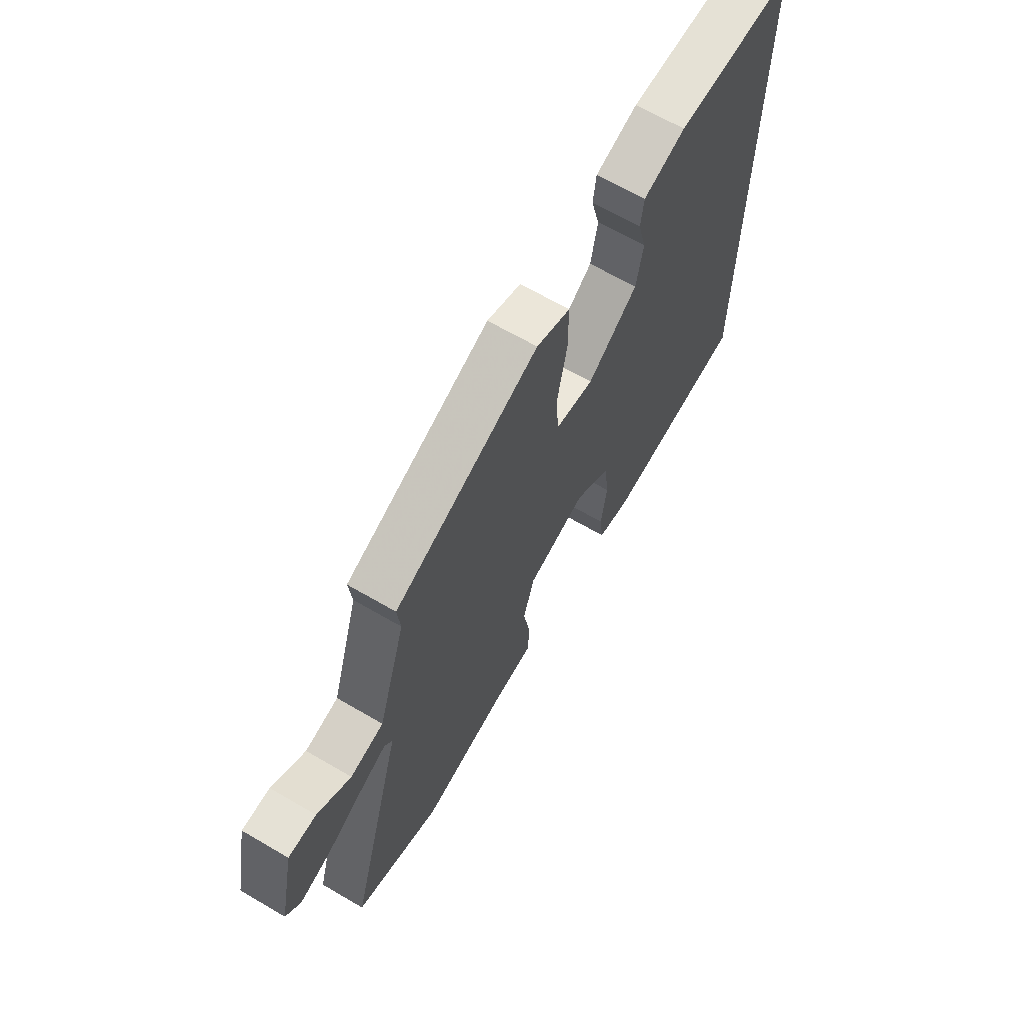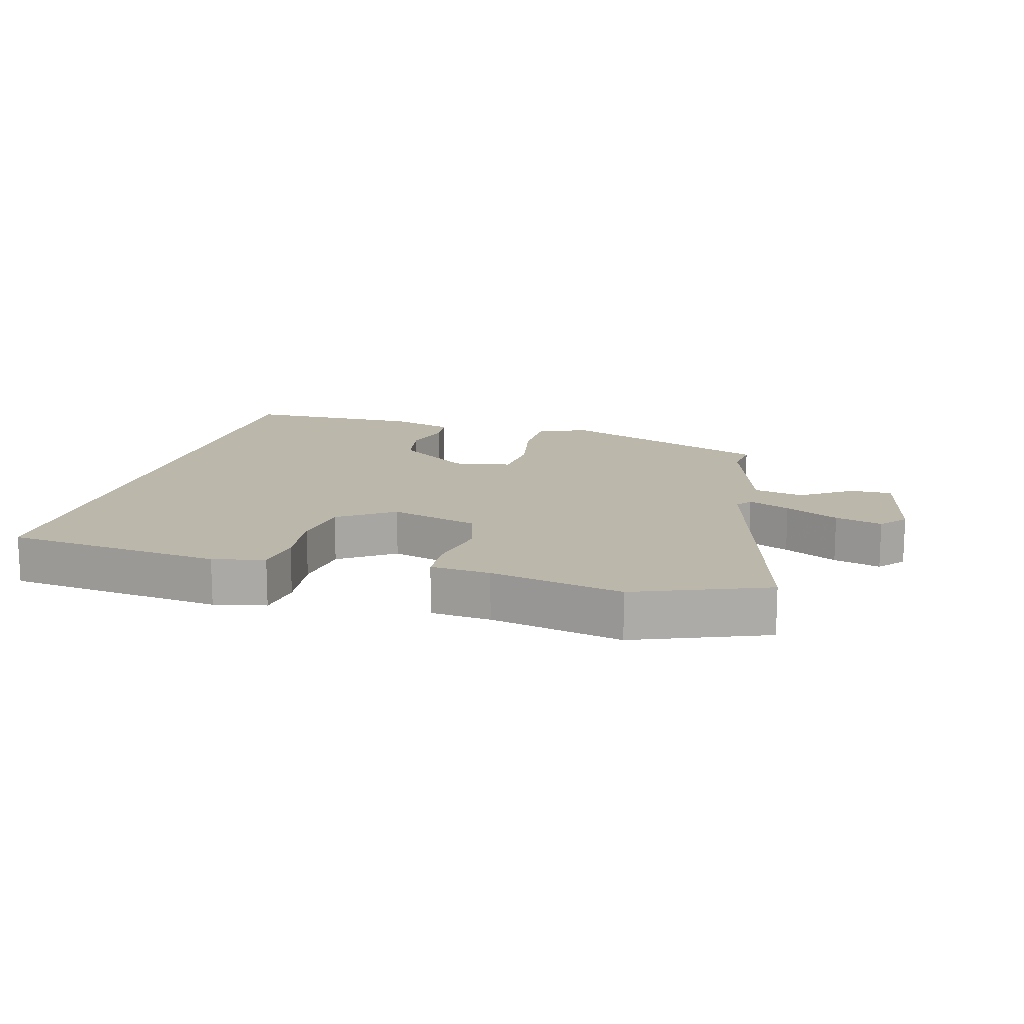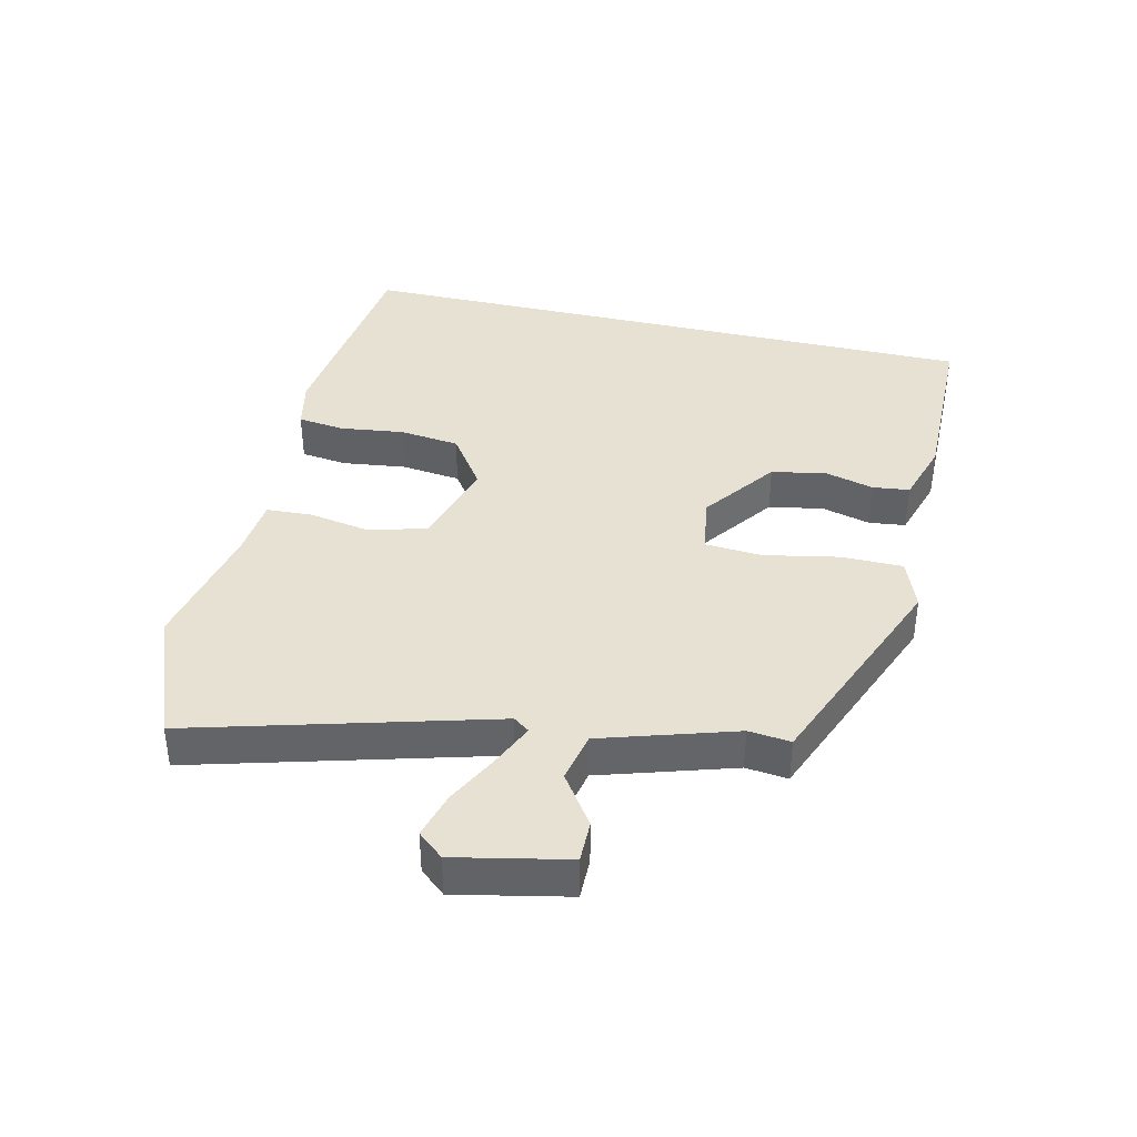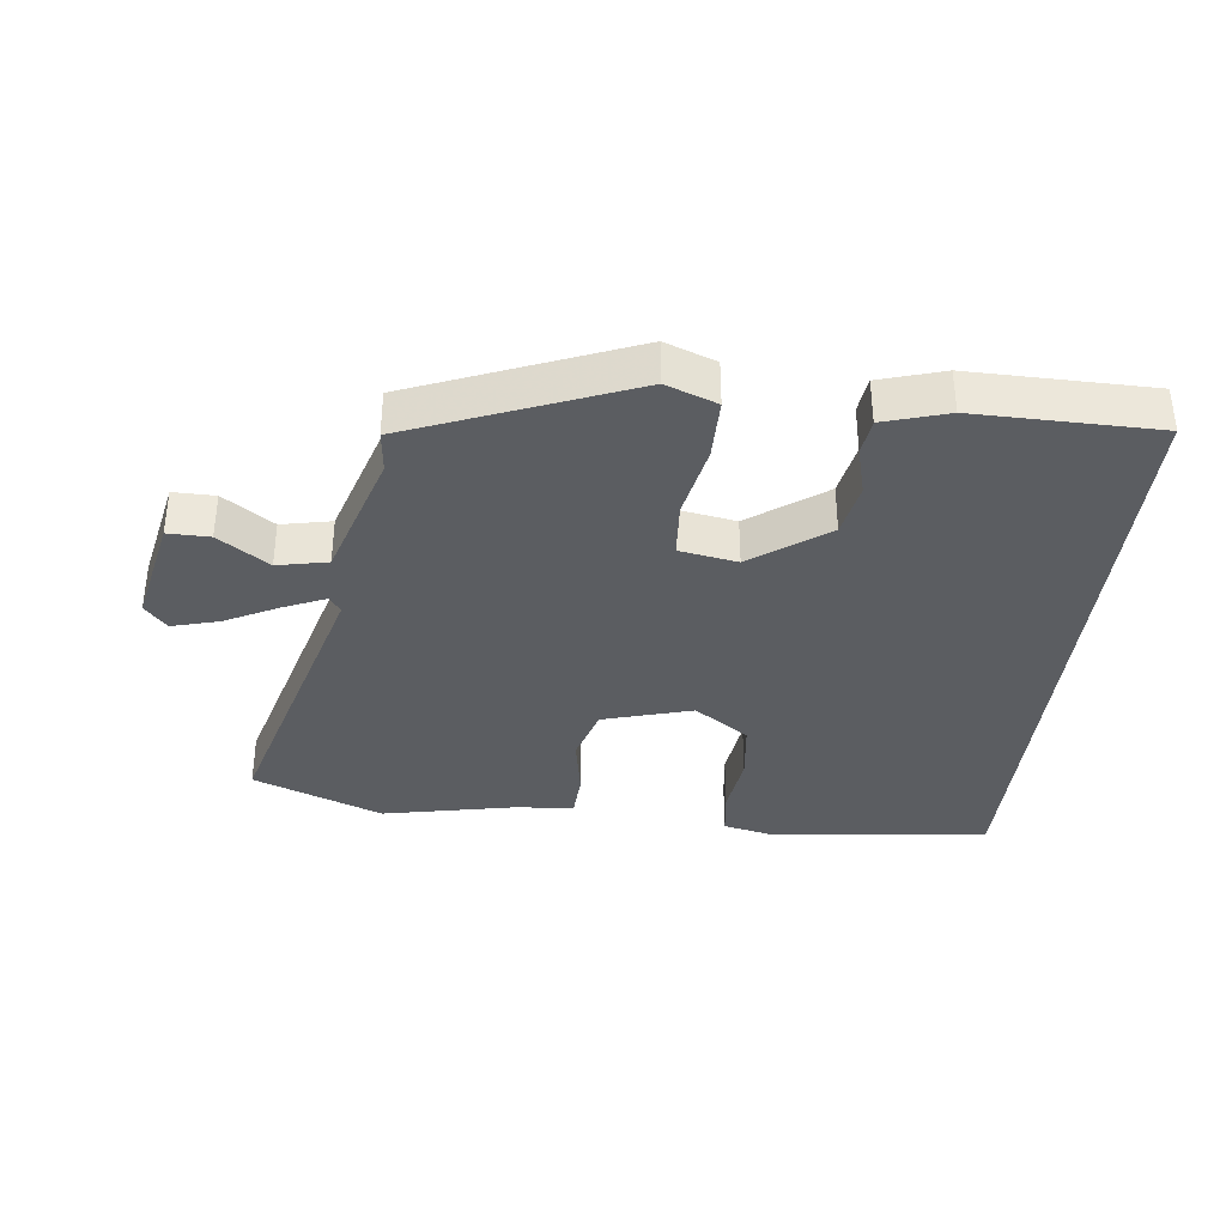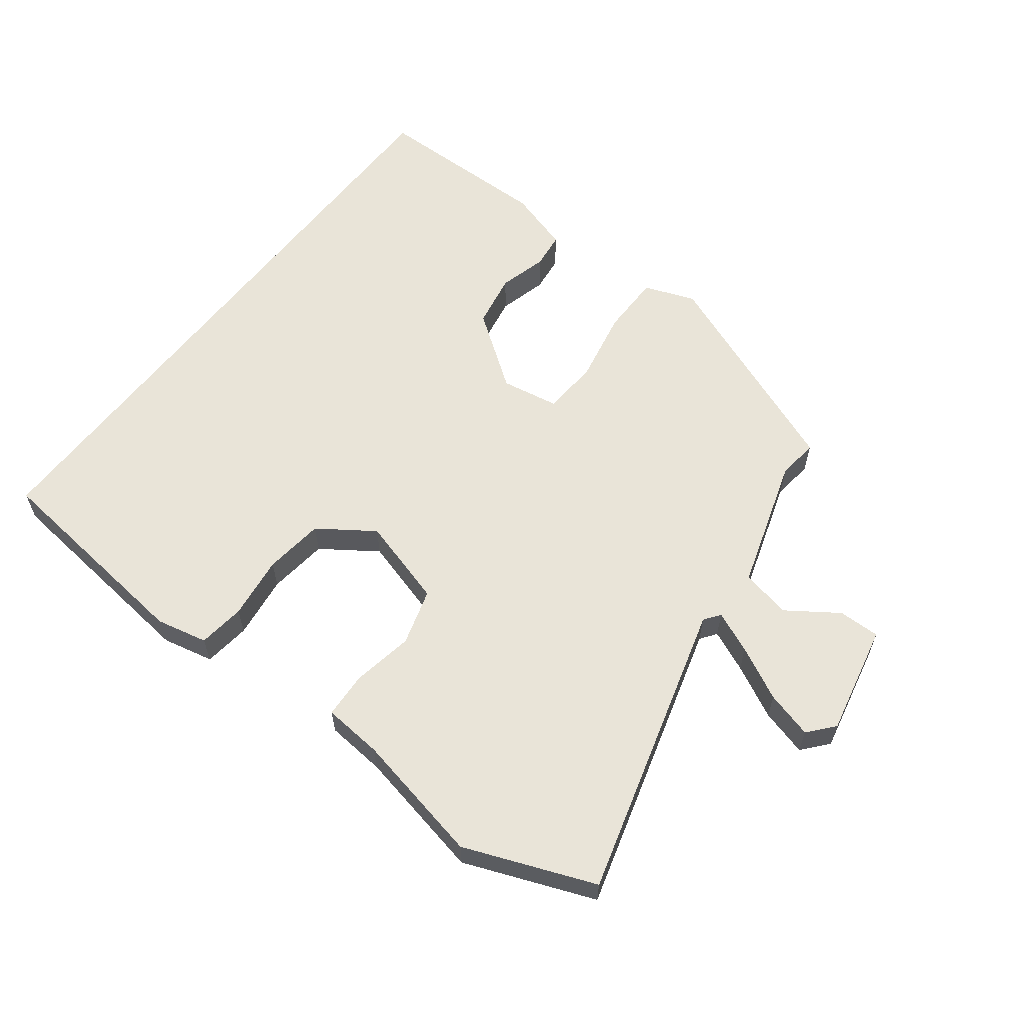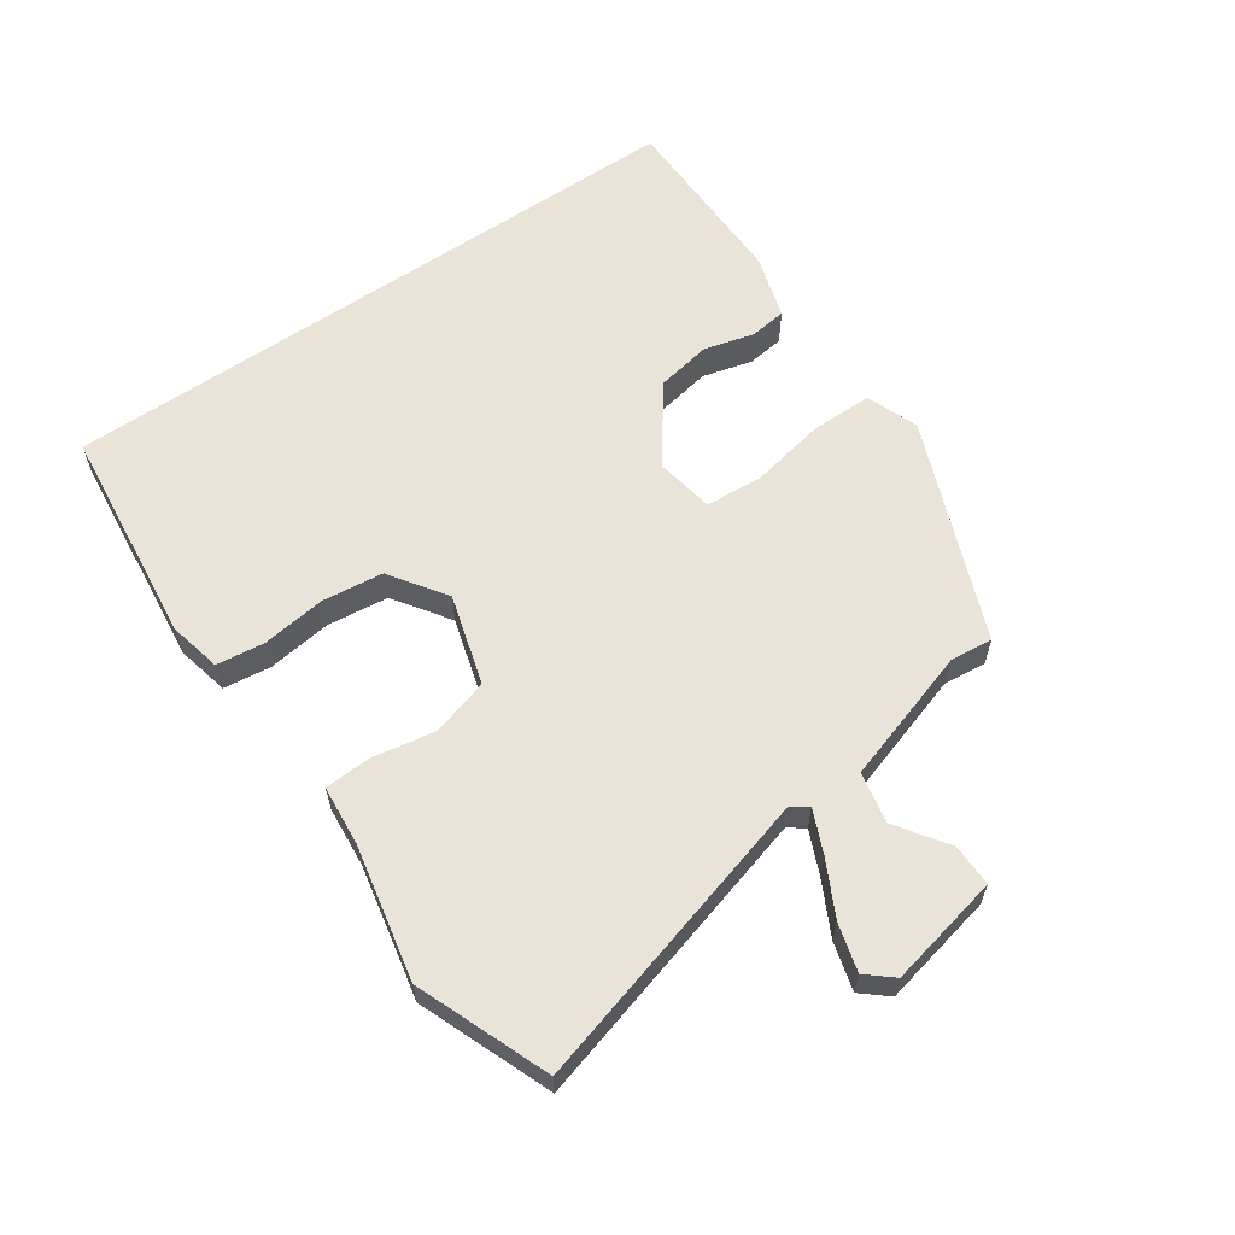
<metadata>
{"format":"obj","ext":"obj","renderer":"f3d","projection":"perspective","resolution":1024,"background":"white","views":[{"elev":65.9,"azim":-59.6,"up":"+Z"},{"elev":14.2,"azim":-164.5,"up":"+Y"},{"elev":38.9,"azim":-76.6,"up":"+Y"},{"elev":-35.9,"azim":-6.3,"up":"+Y"},{"elev":60.1,"azim":-142.4,"up":"+Y"},{"elev":61.0,"azim":-124.5,"up":"+Y"}]}
</metadata>
<code>
v 0.5 0.07 0.522
v 0.5 0.07 -0.476
v 0.162 0.07 -0.513
v 0.082 0.07 -0.495
v 0.073 0.07 -0.422
v 0.086 0.07 -0.323
v 0.075 0.07 -0.229
v -0.01 0.07 -0.17
v -0.149 0.07 -0.21
v -0.175 0.07 -0.298
v -0.158 0.07 -0.395
v -0.162 0.07 -0.466
v -0.255 0.07 -0.474
v -0.46 0.07 -0.516
v -0.662 0.07 -0.436
v -0.532 0.07 0.025
v -0.55 0.07 0.05
v -0.615 0.07 0.022
v -0.698 0.07 -0.02
v -0.771 0.07 -0.04
v -0.805 0.07 0
v -0.768 0.07 0.173
v -0.703 0.07 0.172
v -0.625 0.07 0.118
v -0.547 0.07 0.134
v -0.482 0.07 0.34
v -0.489 0.07 0.405
v -0.152 0.07 0.539
v -0.073 0.07 0.509
v -0.073 0.07 0.413
v -0.096 0.07 0.298
v -0.09 0.07 0.21
v 0 0.07 0.194
v 0.117 0.07 0.278
v 0.133 0.07 0.363
v 0.113 0.07 0.439
v 0.12 0.07 0.496
v 0.219 0.07 0.526
v 0.5 0 0.522
v 0.5 0 -0.476
v 0.162 0 -0.513
v 0.082 0 -0.495
v 0.073 0 -0.422
v 0.086 0 -0.323
v 0.075 0 -0.229
v -0.01 0 -0.17
v -0.149 0 -0.21
v -0.175 0 -0.298
v -0.158 0 -0.395
v -0.162 0 -0.466
v -0.255 0 -0.474
v -0.46 0 -0.516
v -0.662 0 -0.436
v -0.532 0 0.025
v -0.55 0 0.05
v -0.615 0 0.022
v -0.698 0 -0.02
v -0.771 0 -0.04
v -0.805 0 0
v -0.768 0 0.173
v -0.703 0 0.172
v -0.625 0 0.118
v -0.547 0 0.134
v -0.482 0 0.34
v -0.489 0 0.405
v -0.152 0 0.539
v -0.073 0 0.509
v -0.073 0 0.413
v -0.096 0 0.298
v -0.09 0 0.21
v 0 0 0.194
v 0.117 0 0.278
v 0.133 0 0.363
v 0.113 0 0.439
v 0.12 0 0.496
v 0.219 0 0.526
f 38 1 2
f 37 38 2
f 36 37 2
f 35 36 2
f 2 3 4
f 35 2 4
f 34 35 4
f 29 30 31
f 28 29 31
f 27 28 31
f 26 27 31
f 25 26 31 32
f 24 25 32 33
f 22 23 24
f 21 22 24
f 20 21 24
f 19 20 24
f 18 19 24
f 17 18 24
f 13 14 15 16
f 12 13 16
f 11 12 16
f 10 11 16
f 9 10 16 17
f 17 24 33
f 9 17 33
f 8 9 33
f 4 5 6
f 34 4 6
f 34 6 7
f 7 8 33 34
f 40 39 76
f 40 76 75
f 40 75 74
f 40 74 73
f 42 41 40
f 42 40 73
f 42 73 72
f 69 68 67
f 69 67 66
f 69 66 65
f 69 65 64
f 70 69 64 63
f 71 70 63 62
f 62 61 60
f 62 60 59
f 62 59 58
f 62 58 57
f 62 57 56
f 62 56 55
f 54 53 52 51
f 54 51 50
f 54 50 49
f 54 49 48
f 55 54 48 47
f 71 62 55
f 71 55 47
f 71 47 46
f 44 43 42
f 44 42 72
f 45 44 72
f 72 71 46 45
f 1 39 40 2
f 2 40 41 3
f 3 41 42 4
f 4 42 43 5
f 5 43 44 6
f 6 44 45 7
f 7 45 46 8
f 8 46 47 9
f 9 47 48 10
f 10 48 49 11
f 11 49 50 12
f 12 50 51 13
f 13 51 52 14
f 14 52 53 15
f 15 53 54 16
f 16 54 55 17
f 17 55 56 18
f 18 56 57 19
f 19 57 58 20
f 20 58 59 21
f 21 59 60 22
f 22 60 61 23
f 23 61 62 24
f 24 62 63 25
f 25 63 64 26
f 26 64 65 27
f 27 65 66 28
f 28 66 67 29
f 29 67 68 30
f 30 68 69 31
f 31 69 70 32
f 32 70 71 33
f 33 71 72 34
f 34 72 73 35
f 35 73 74 36
f 36 74 75 37
f 37 75 76 38
f 38 76 39 1

</code>
